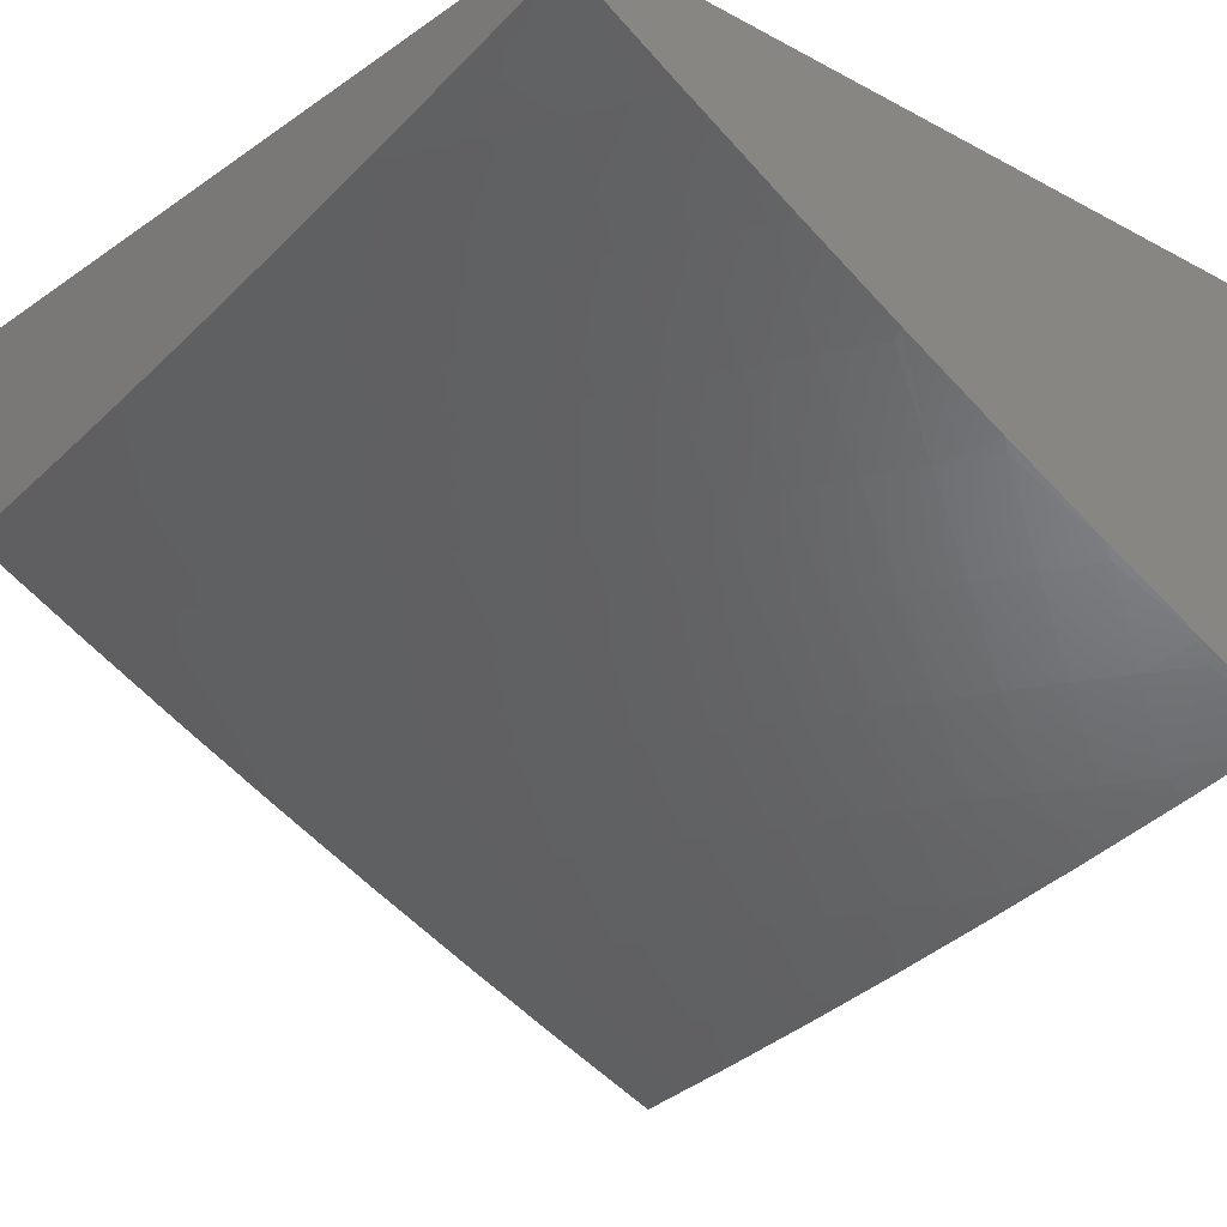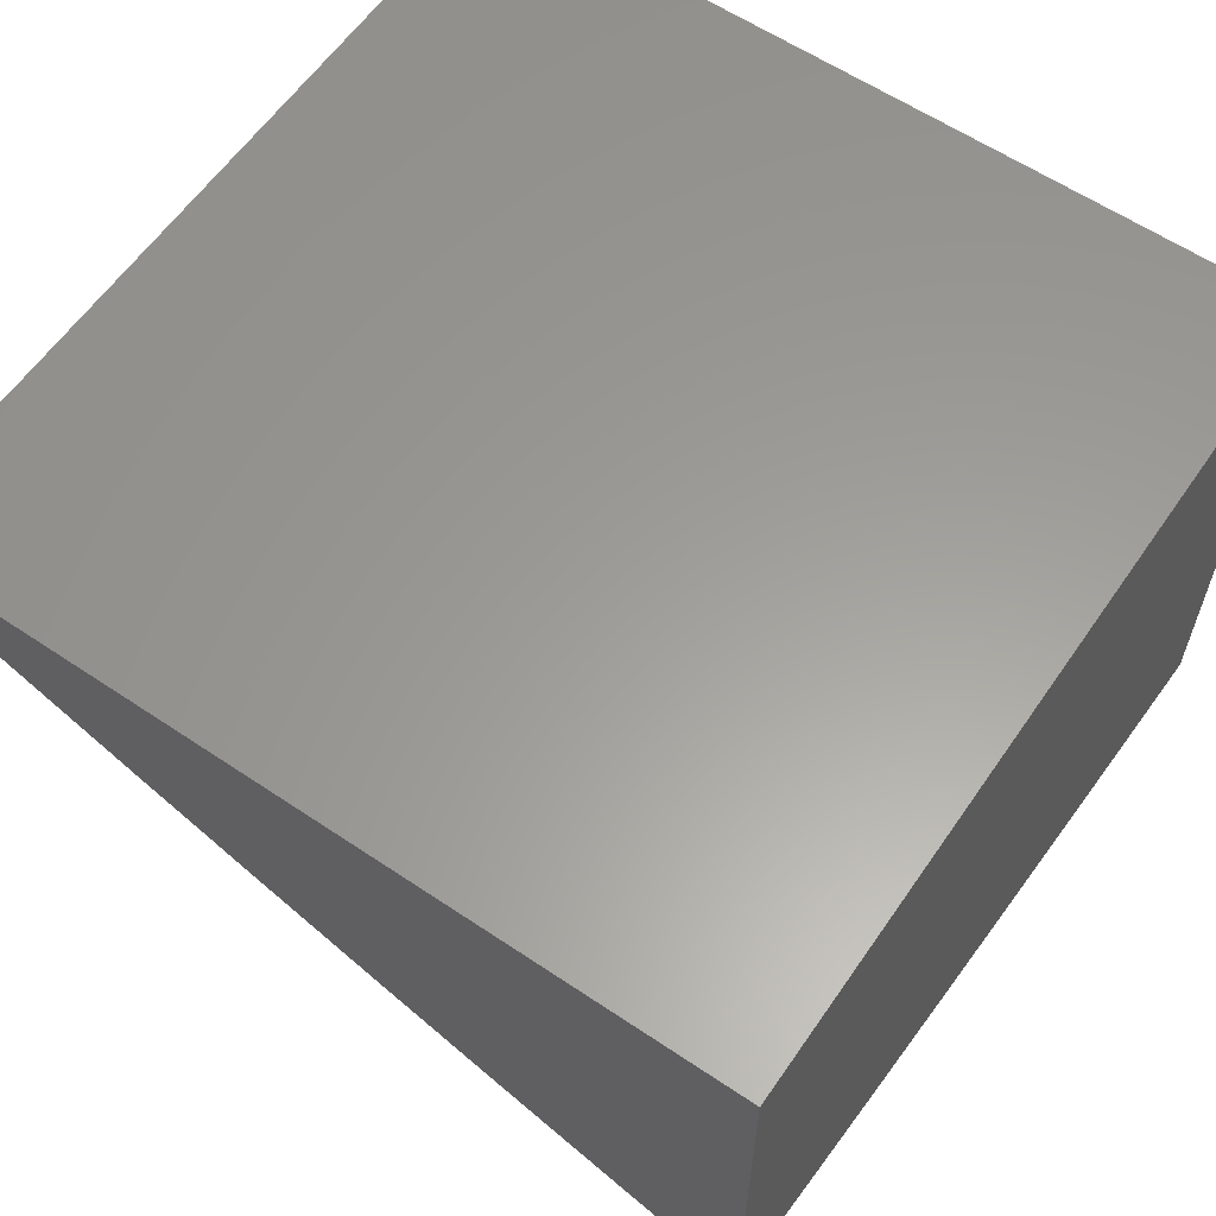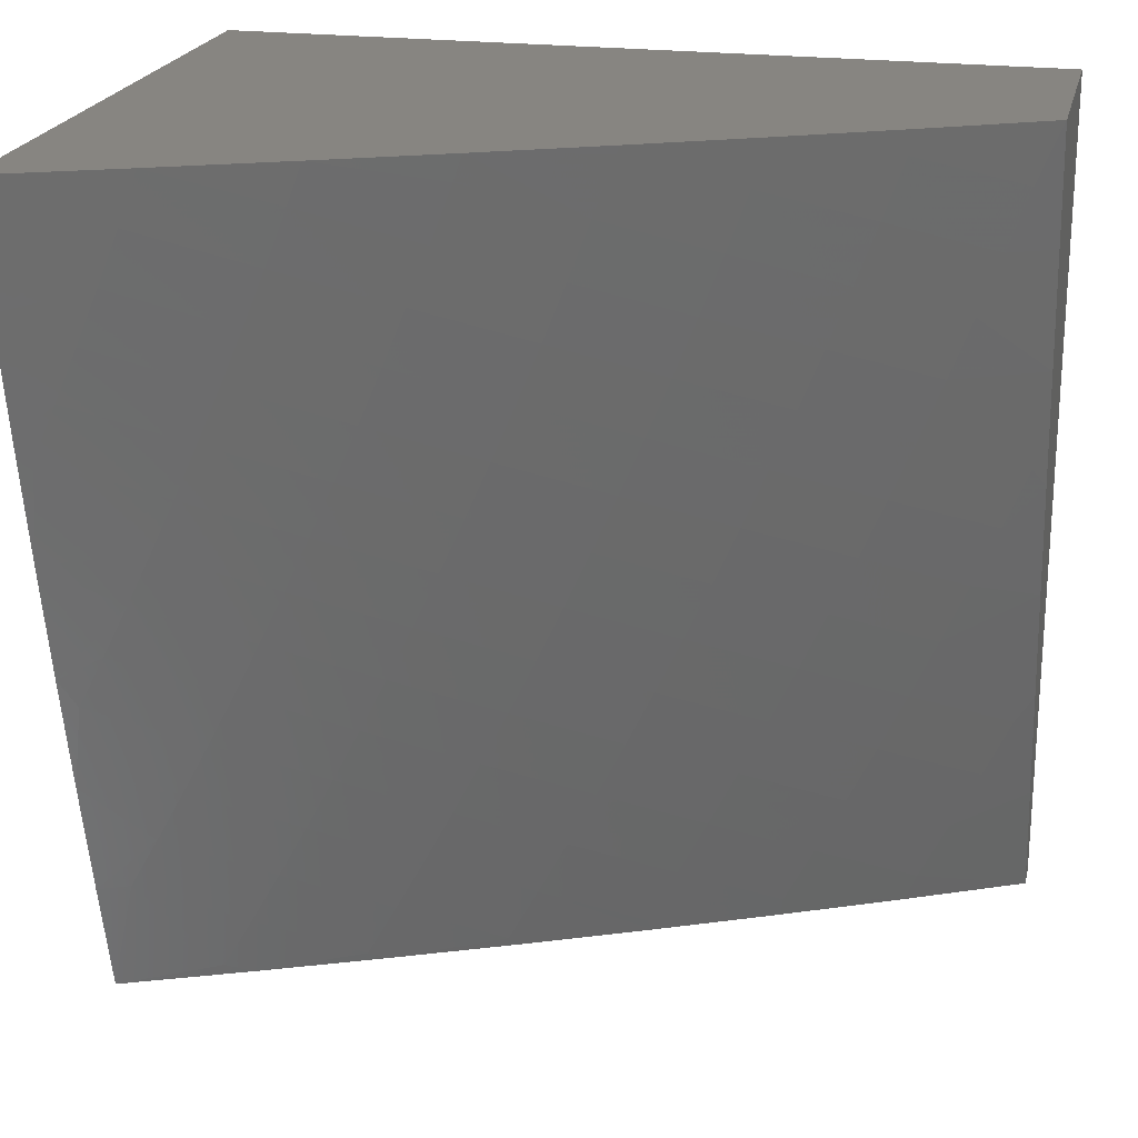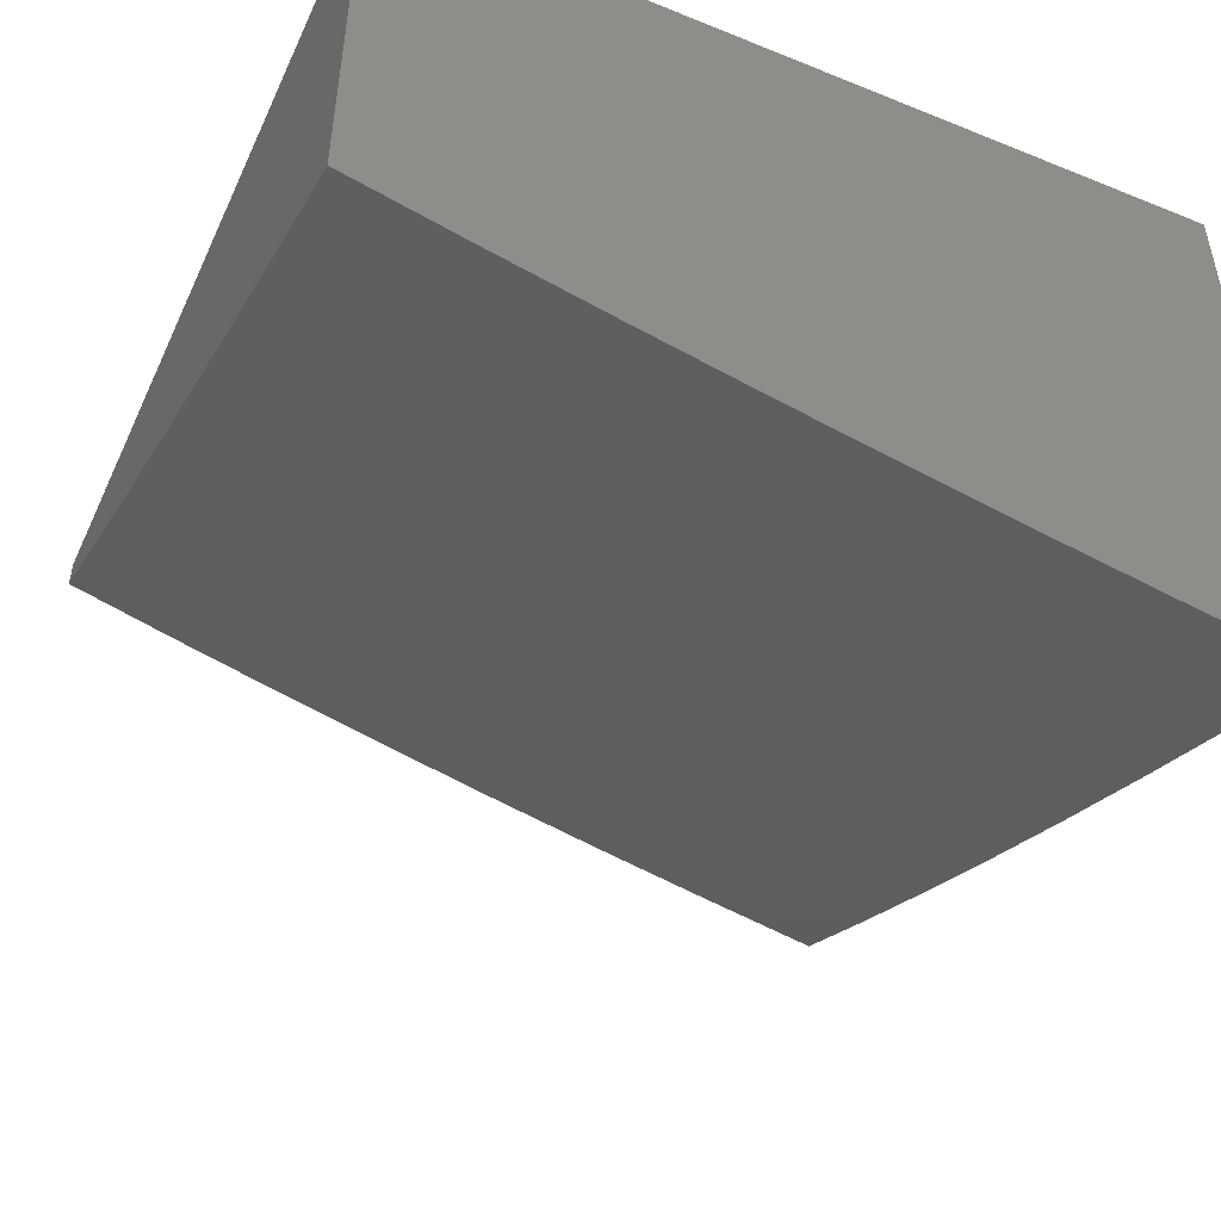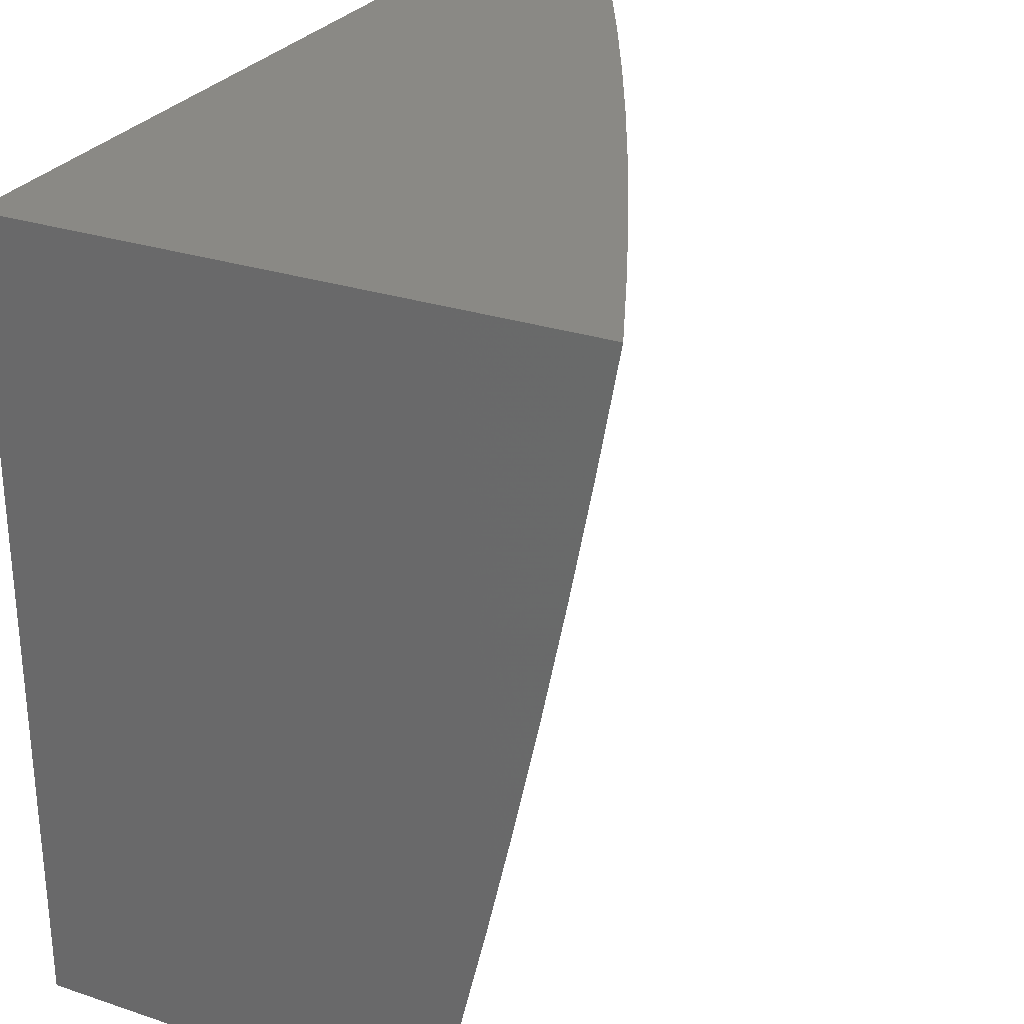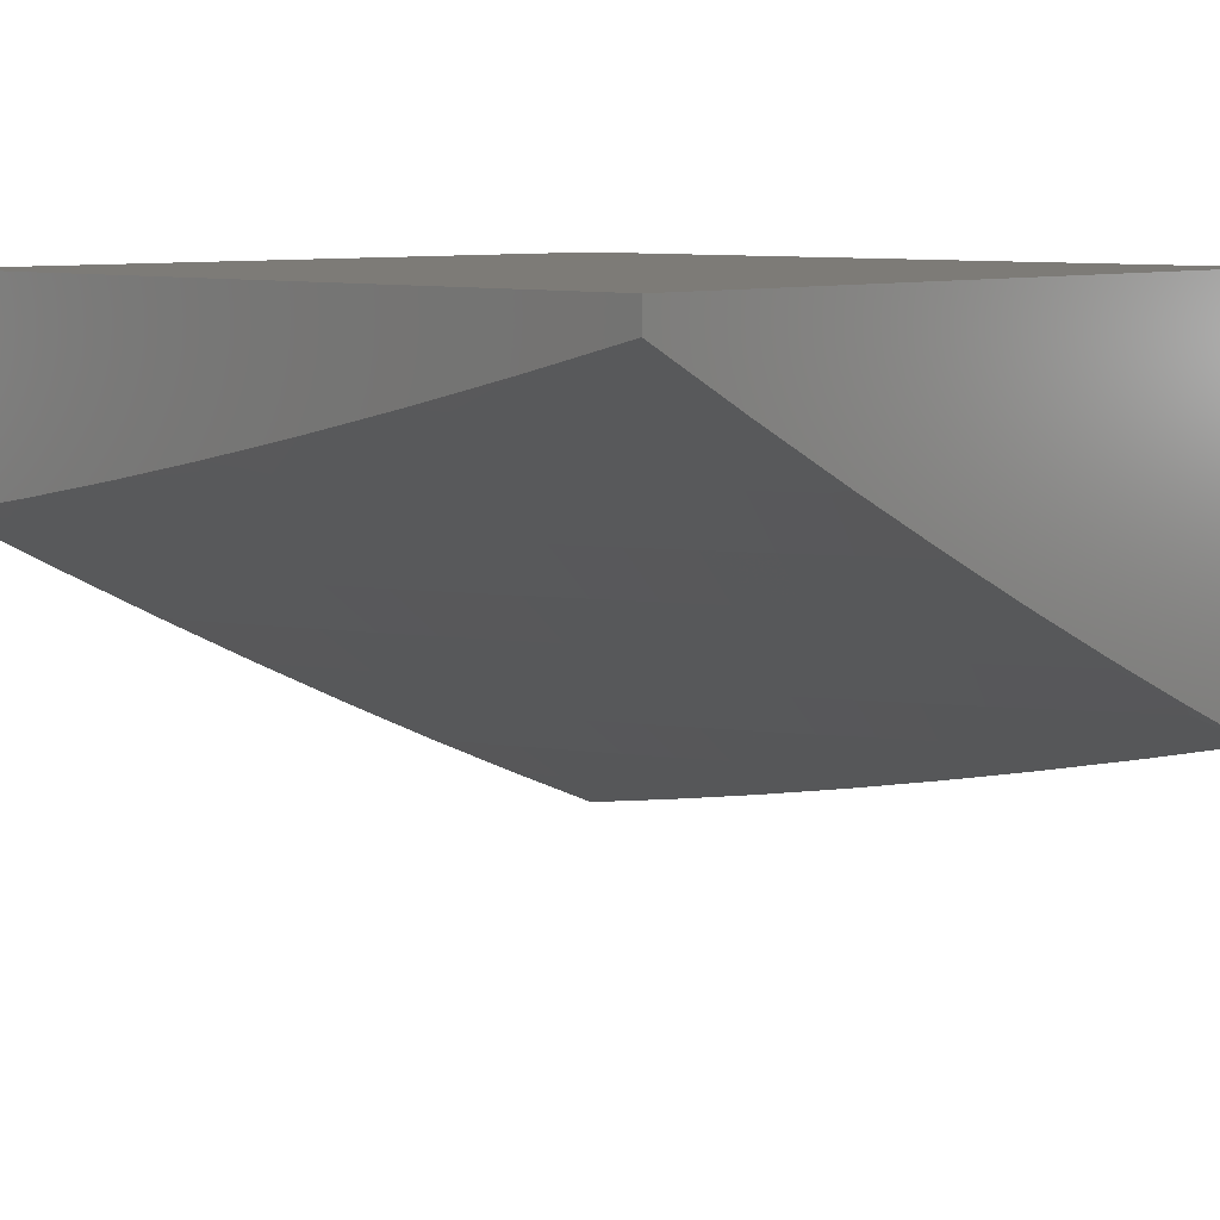
<metadata>
{"format":"stl","ext":"stl","renderer":"f3d","projection":"perspective","resolution":1024,"background":"white","views":[{"elev":-23.6,"azim":-41.5,"up":"+Z"},{"elev":60.4,"azim":34.5,"up":"+Z"},{"elev":21.8,"azim":-166.9,"up":"+Y"},{"elev":-48.4,"azim":65.7,"up":"+Z"},{"elev":28.0,"azim":116.8,"up":"+Y"},{"elev":8.5,"azim":-47.1,"up":"+Z"}]}
</metadata>
<code>
# stl→obj: 134 verts, 264 faces
v -5.145 -3 -11.46
v -5.116 -2.986 -11.47
v -5 -3 -11.52
v -5.036 -2.858 -11.54
v -5 -2.858 -11.55
v -5.07 -2.796 -11.54
v -5 -2.716 -11.59
v -5.104 -2.734 -11.54
v -5.137 -2.672 -11.54
v -5.222 -2.797 -11.47
v -5.255 -2.734 -11.47
v -5.339 -2.86 -11.4
v -5.373 -2.795 -11.4
v -5.455 -2.923 -11.33
v -5.49 -2.856 -11.33
v -5.571 -2.984 -11.26
v -5.607 -2.917 -11.26
v -5.719 -3 -11.18
v -5.722 -2.977 -11.19
v -5.86 -3 -11.11
v -5.758 -2.907 -11.19
v -5.874 -2.965 -11.11
v -5.793 -2.837 -11.19
v -5.909 -2.894 -11.11
v -5.827 -2.766 -11.19
v -5.944 -2.822 -11.11
v -5.86 -2.695 -11.19
v -5.978 -2.749 -11.11
v -6 -2.716 -11.11
v -6 -2.858 -11.07
v -5.29 -3 -11.39
v -5.268 -2.989 -11.4
v -5.152 -2.924 -11.47
v -5.434 -3 -11.32
v -5.419 -2.989 -11.33
v -5.304 -2.925 -11.4
v -5.187 -2.861 -11.47
v -5.577 -3 -11.25
v -6 -3 -11.04
v -5.892 -2.624 -11.19
v -6 -2.574 -11.14
v -5.924 -2.552 -11.19
v -5.954 -2.48 -11.19
v -5.834 -2.43 -11.26
v -5.863 -2.359 -11.26
v -5.741 -2.31 -11.33
v -5.769 -2.24 -11.33
v -5.646 -2.192 -11.4
v -5.672 -2.123 -11.4
v -5.548 -2.077 -11.47
v -5.573 -2.009 -11.47
v -5.434 -2 -11.54
v -5.576 -2 -11.47
v -5.698 -2.054 -11.4
v -5.719 -2 -11.4
v -5.822 -2.099 -11.33
v -5.847 -2.028 -11.33
v -5.945 -2.144 -11.26
v -5.971 -2.071 -11.26
v -6 -2.144 -11.23
v -6 -2 -11.26
v -6 -2.431 -11.17
v -5.984 -2.407 -11.19
v -5.891 -2.287 -11.26
v -5.796 -2.17 -11.33
v -6 -2.288 -11.2
v -5.919 -2.216 -11.26
v -5.86 -2 -11.33
v -5.423 -2.03 -11.54
v -5.29 -2 -11.61
v -5.398 -2.096 -11.54
v -5.273 -2.047 -11.61
v -5.372 -2.161 -11.54
v -5.247 -2.111 -11.61
v -5.345 -2.226 -11.54
v -5.221 -2.175 -11.61
v -5.318 -2.291 -11.54
v -5.194 -2.238 -11.61
v -5.29 -2.355 -11.54
v -5.167 -2.301 -11.61
v -5.261 -2.42 -11.54
v -5.139 -2.363 -11.61
v -5.231 -2.483 -11.54
v -5.11 -2.426 -11.61
v -5.2 -2.547 -11.54
v -5.08 -2.488 -11.61
v -5.169 -2.61 -11.54
v -5.049 -2.549 -11.61
v -5.018 -2.61 -11.61
v -5 -2.574 -11.62
v -5.145 -2 -11.67
v -5.122 -2.061 -11.67
v -5 -2 -11.73
v -5 -2.144 -11.71
v -5 -2.288 -11.68
v -5.044 -2.246 -11.67
v -5.07 -2.184 -11.67
v -5.097 -2.123 -11.67
v -5.016 -2.307 -11.67
v -5 -2.431 -11.65
v -5.642 -2.848 -11.26
v -5.676 -2.779 -11.26
v -5.709 -2.71 -11.26
v -5.742 -2.641 -11.26
v -5.773 -2.571 -11.26
v -5.804 -2.501 -11.26
v -5.525 -2.789 -11.33
v -5.558 -2.722 -11.33
v -5.591 -2.654 -11.33
v -5.622 -2.586 -11.33
v -5.653 -2.517 -11.33
v -5.684 -2.449 -11.33
v -5.713 -2.379 -11.33
v -5.407 -2.73 -11.4
v -5.439 -2.664 -11.4
v -5.471 -2.597 -11.4
v -5.503 -2.531 -11.4
v -5.533 -2.464 -11.4
v -5.562 -2.396 -11.4
v -5.591 -2.329 -11.4
v -5.619 -2.261 -11.4
v -5.288 -2.67 -11.47
v -5.32 -2.605 -11.47
v -5.352 -2.541 -11.47
v -5.382 -2.475 -11.47
v -5.412 -2.41 -11.47
v -5.441 -2.344 -11.47
v -5.469 -2.278 -11.47
v -5.496 -2.211 -11.47
v -5.522 -2.144 -11.47
v -6 -2 -11
v -6 -3 -11
v -5 -3 -11
v -5 -2 -11
f 1 2 3
f 3 2 4
f 3 4 5
f 5 4 6
f 5 6 7
f 7 6 8
f 7 8 9
f 9 8 10
f 9 10 11
f 11 10 12
f 11 12 13
f 13 12 14
f 13 14 15
f 15 14 16
f 15 16 17
f 17 16 18
f 17 18 19
f 19 18 20
f 19 20 21
f 21 20 22
f 21 22 23
f 23 22 24
f 23 24 25
f 25 24 26
f 25 26 27
f 27 26 28
f 27 28 29
f 29 28 30
f 30 28 26
f 30 26 24
f 31 32 1
f 1 32 33
f 1 33 2
f 2 33 4
f 34 35 31
f 31 35 36
f 31 36 32
f 32 36 37
f 32 37 33
f 33 37 6
f 33 6 4
f 35 34 14
f 14 34 38
f 14 38 16
f 16 38 18
f 20 39 22
f 22 39 24
f 39 30 24
f 27 29 40
f 40 29 41
f 40 41 42
f 42 41 43
f 42 43 44
f 44 43 45
f 44 45 46
f 46 45 47
f 46 47 48
f 48 47 49
f 48 49 50
f 50 49 51
f 50 51 52
f 52 51 53
f 53 51 54
f 53 54 55
f 55 54 56
f 55 56 57
f 57 56 58
f 57 58 59
f 59 58 60
f 59 60 61
f 41 62 43
f 43 62 63
f 43 63 45
f 45 63 64
f 45 64 47
f 47 64 65
f 47 65 49
f 49 65 54
f 49 54 51
f 62 66 63
f 63 66 64
f 64 66 67
f 67 66 60
f 67 60 58
f 61 68 59
f 59 68 57
f 68 55 57
f 50 52 69
f 69 52 70
f 69 70 71
f 71 70 72
f 71 72 73
f 73 72 74
f 73 74 75
f 75 74 76
f 75 76 77
f 77 76 78
f 77 78 79
f 79 78 80
f 79 80 81
f 81 80 82
f 81 82 83
f 83 82 84
f 83 84 85
f 85 84 86
f 85 86 87
f 87 86 88
f 87 88 9
f 9 88 89
f 9 89 7
f 7 89 90
f 90 89 88
f 90 88 86
f 70 91 72
f 72 91 74
f 74 91 92
f 92 91 93
f 92 93 94
f 95 96 94
f 94 96 97
f 94 97 98
f 98 97 78
f 98 78 76
f 96 95 99
f 99 95 100
f 99 100 82
f 82 100 84
f 84 100 86
f 86 100 90
f 94 98 92
f 92 98 76
f 92 76 74
f 14 12 35
f 35 12 36
f 8 6 37
f 12 10 36
f 36 10 37
f 10 8 37
f 17 19 101
f 101 19 21
f 101 21 102
f 102 21 23
f 102 23 103
f 103 23 25
f 103 25 104
f 104 25 27
f 104 27 105
f 105 27 40
f 105 40 106
f 106 40 42
f 106 42 44
f 15 17 107
f 107 17 101
f 107 101 108
f 108 101 102
f 108 102 109
f 109 102 103
f 109 103 110
f 110 103 104
f 110 104 111
f 111 104 105
f 111 105 112
f 112 105 106
f 112 106 113
f 113 106 44
f 113 44 46
f 13 15 114
f 114 15 107
f 114 107 115
f 115 107 108
f 115 108 116
f 116 108 109
f 116 109 117
f 117 109 110
f 117 110 118
f 118 110 111
f 118 111 119
f 119 111 112
f 119 112 120
f 120 112 113
f 120 113 121
f 121 113 46
f 121 46 48
f 87 9 11
f 11 13 122
f 122 13 114
f 122 114 123
f 123 114 115
f 123 115 124
f 124 115 116
f 124 116 125
f 125 116 117
f 125 117 126
f 126 117 118
f 126 118 127
f 127 118 119
f 127 119 128
f 128 119 120
f 128 120 129
f 129 120 121
f 129 121 130
f 130 121 48
f 130 48 50
f 85 87 122
f 122 87 11
f 85 122 123
f 83 85 123
f 83 123 124
f 81 83 124
f 81 124 125
f 99 82 96
f 96 82 80
f 96 80 97
f 97 80 78
f 81 125 79
f 79 125 126
f 79 126 77
f 77 126 127
f 77 127 75
f 75 127 128
f 75 128 73
f 73 128 129
f 73 129 71
f 71 129 130
f 71 130 69
f 69 130 50
f 64 67 65
f 65 67 56
f 65 56 54
f 58 56 67
f 61 60 131
f 131 60 66
f 131 66 62
f 62 41 131
f 131 41 29
f 131 29 30
f 39 132 30
f 30 132 131
f 39 20 132
f 132 20 133
f 133 20 18
f 133 18 38
f 38 34 133
f 133 34 31
f 133 31 1
f 1 3 133
f 134 131 133
f 133 131 132
f 93 91 134
f 134 91 70
f 134 70 52
f 52 53 134
f 134 53 55
f 134 55 68
f 61 131 68
f 68 131 134
f 3 5 133
f 133 5 7
f 133 7 134
f 134 7 90
f 134 90 100
f 100 95 134
f 134 95 94
f 134 94 93

</code>
